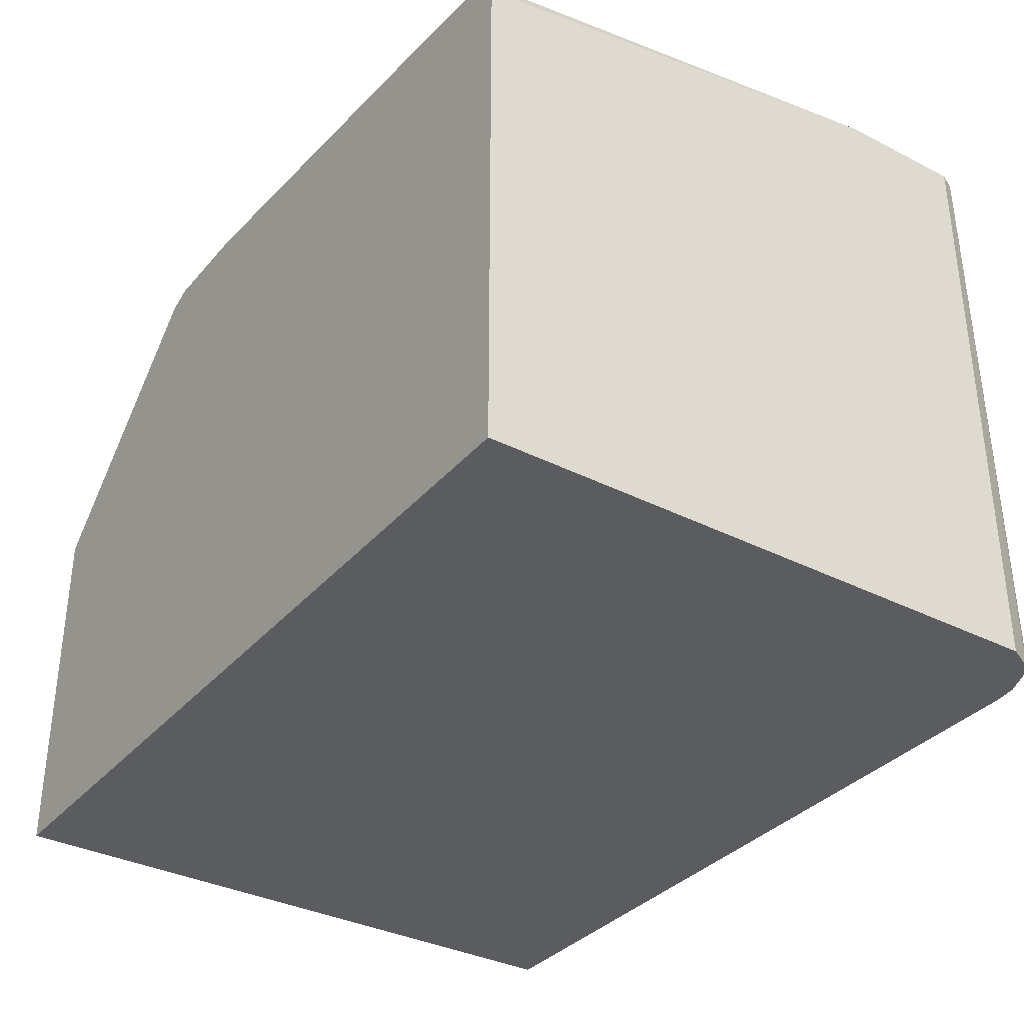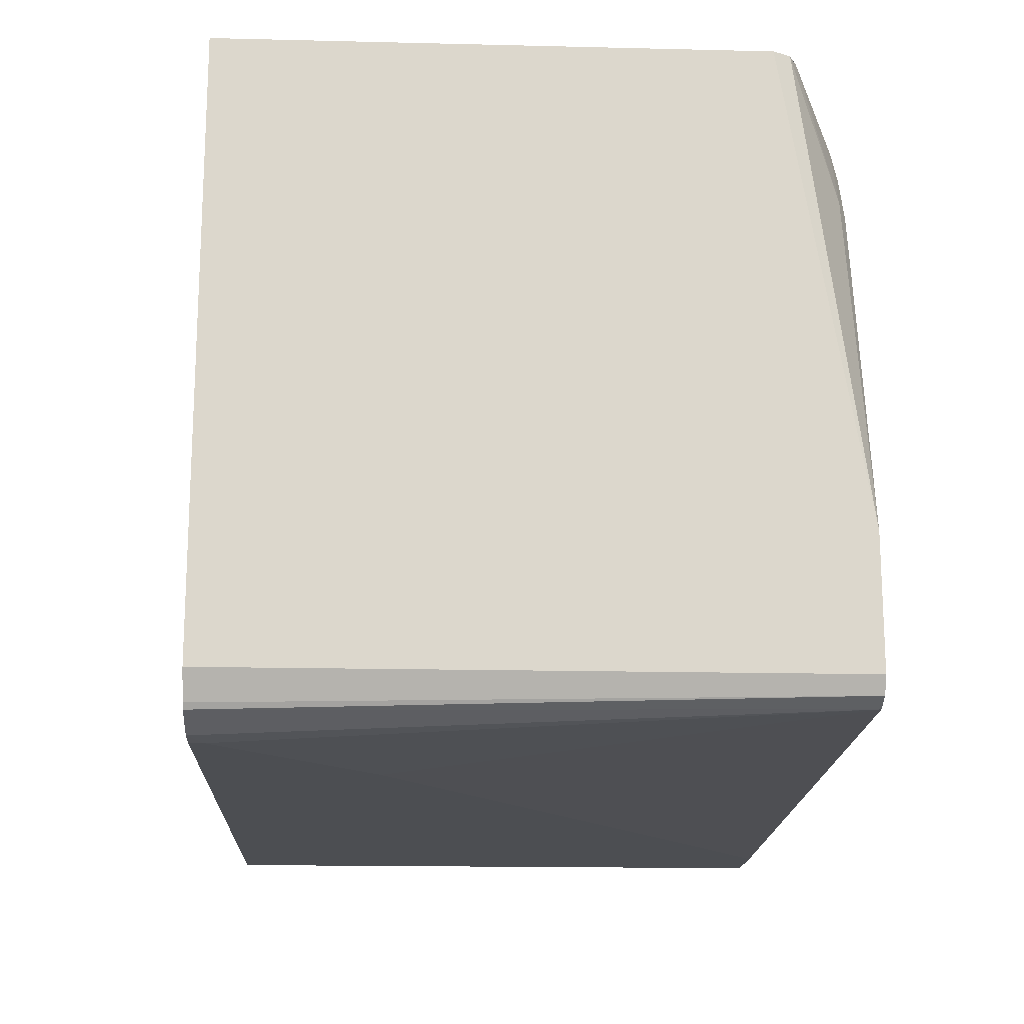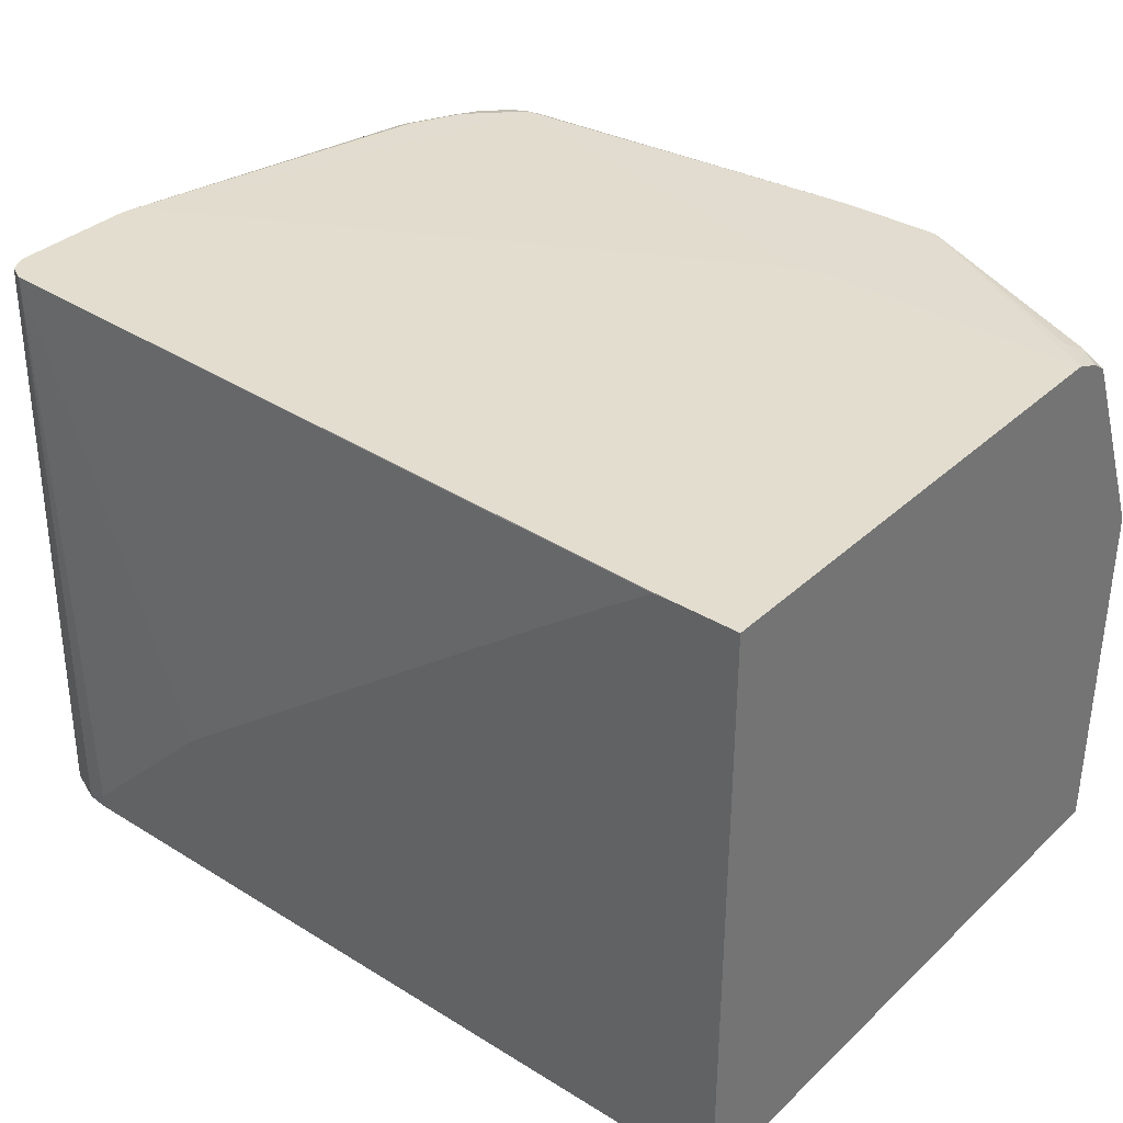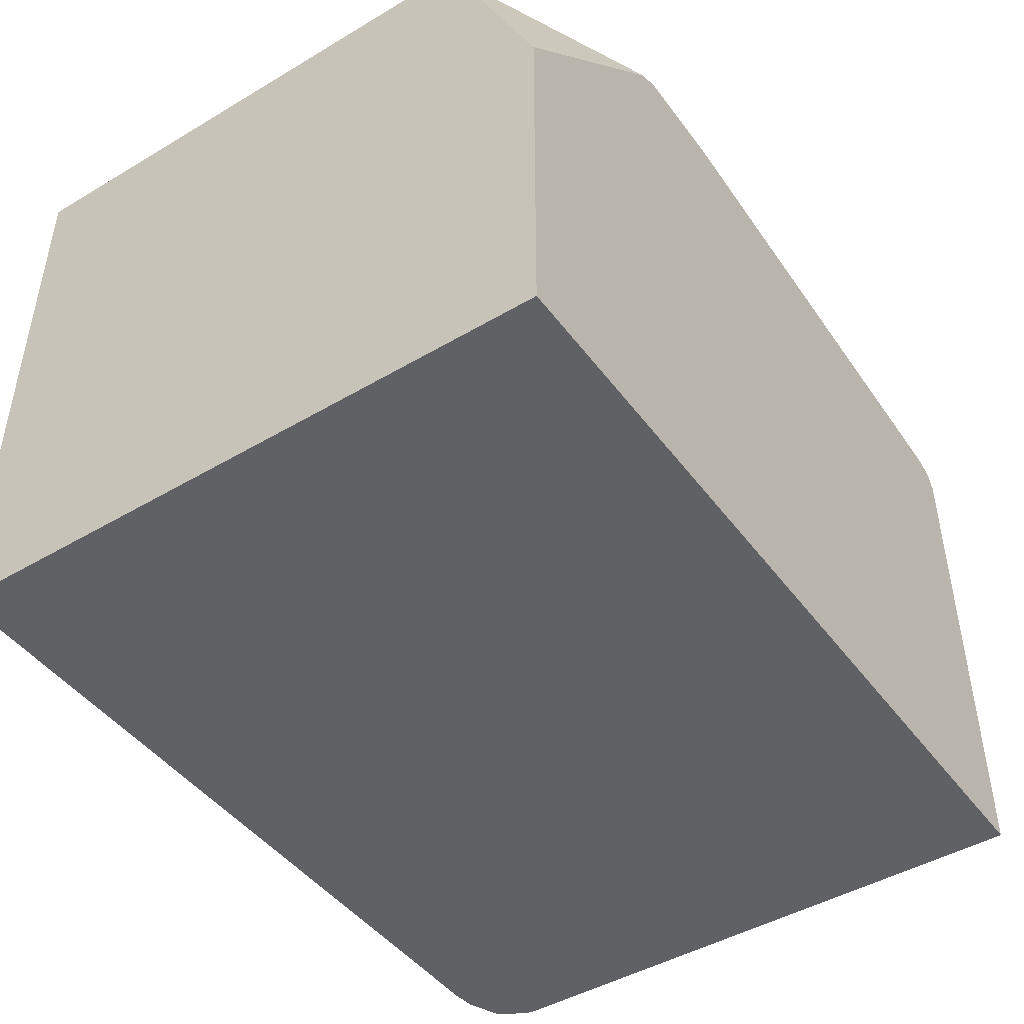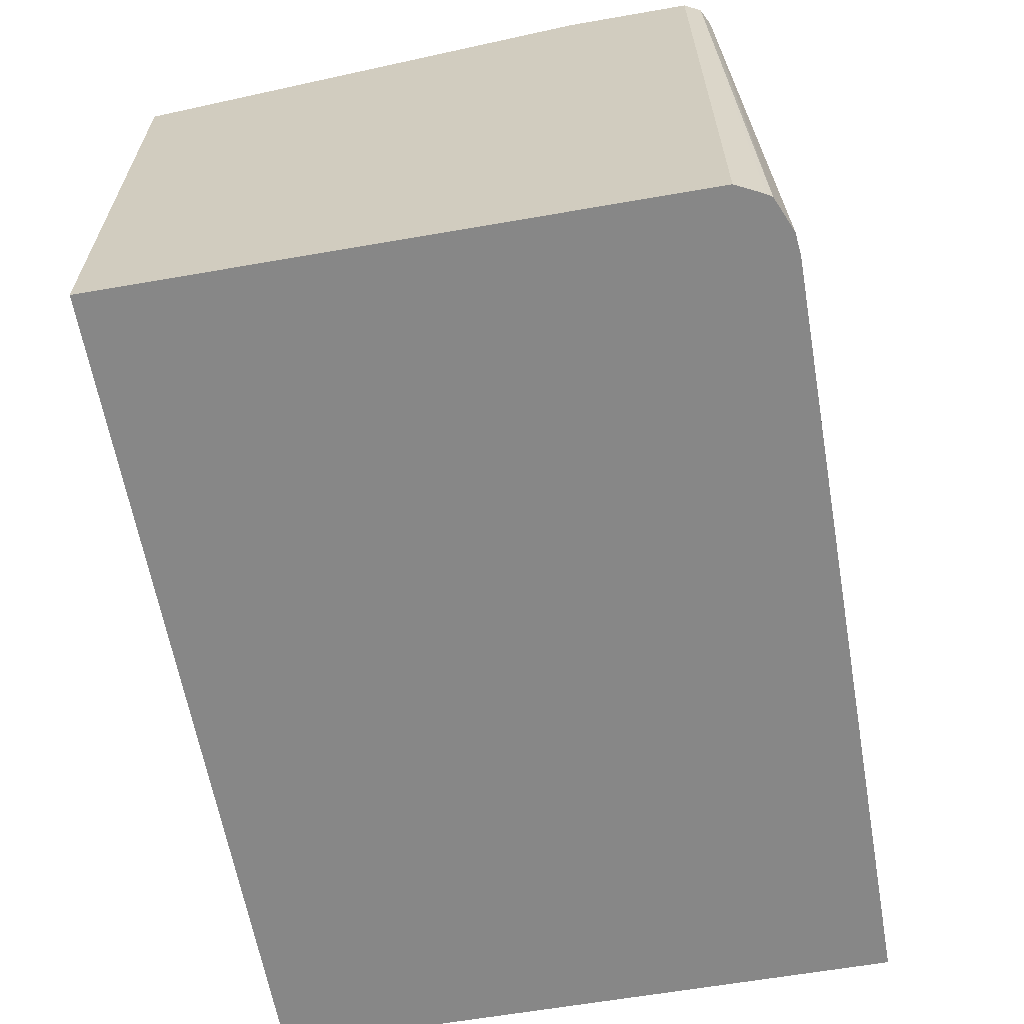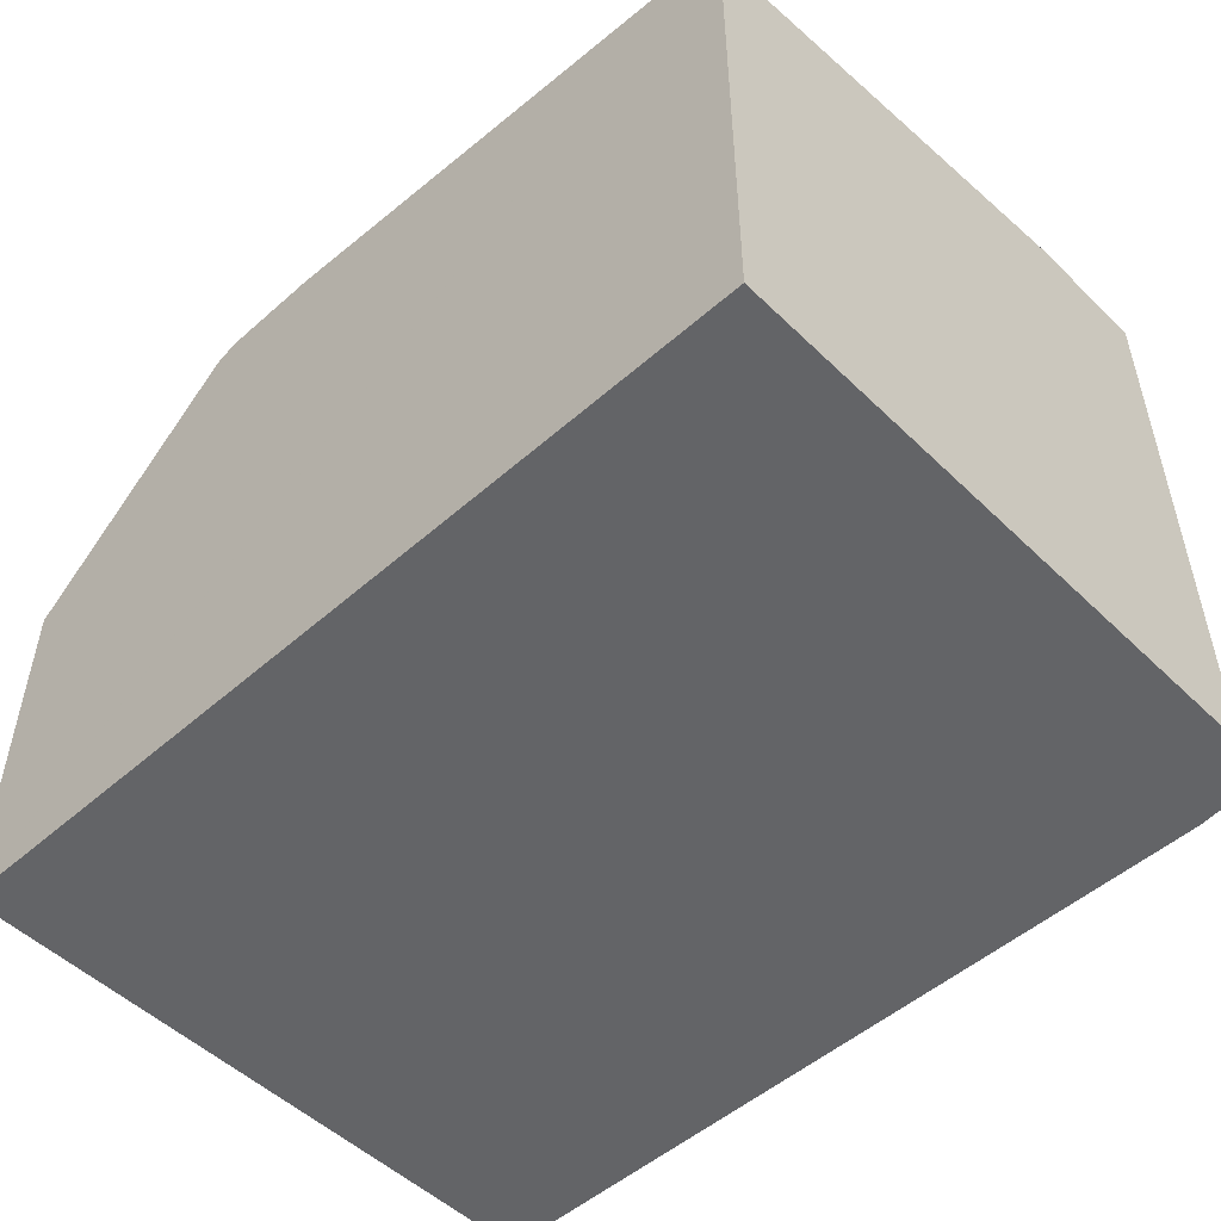
<metadata>
{"format":"obj","ext":"obj","renderer":"f3d","projection":"perspective","resolution":1024,"background":"white","views":[{"elev":-34.6,"azim":55.6,"up":"+Y"},{"elev":-16.6,"azim":87.2,"up":"+Z"},{"elev":34.8,"azim":-140.6,"up":"+Y"},{"elev":-45.6,"azim":-55.7,"up":"+Y"},{"elev":-62.5,"azim":100.0,"up":"+Y"},{"elev":-51.2,"azim":43.7,"up":"+Y"}]}
</metadata>
<code>
v 0.4367 1.031e-05 -0.4368
v 0.452 -0.009183 -0.4352
v 0.4367 -0.009183 -0.4368
v 0.42 0.01681 -0.4368
v 0.4703 0.3871 -0.4199
v 0.4755 -0.009183 -0.4251
v -0.08789 -0.009183 -0.4368
v 0.336 0.1008 -0.4368
v 0.4815 0.3871 -0.4143
v 0.03364 0.336 -0.4368
v -0.03357 0.3864 -0.4368
v -0.03374 0.3871 -0.4366
v 0.4779 -0.009183 -0.4215
v -0.08789 -0.009183 -0.01234
v -0.08789 0.3871 -0.4368
v 0.4872 0.3871 -0.4032
v -0.05035 0.3871 -0.4368
v 0.4872 -0.009183 -0.4032
v -0.08789 0.2352 -0.01234
v 0.4872 -0.009183 -0.01234
v -0.08789 0.3871 -0.1023
v 0.4872 0.3871 -0.3192
v 0.05193 0.3802 -0.01234
v -0.08789 0.3673 -0.07042
v 0.4872 0.336 -0.01234
v -0.08789 0.3802 -0.0853
v -0.07557 0.3821 -0.07562
v -0.06718 0.3864 -0.08401
v 0.06724 0.3864 -0.01234
v 0.08402 0.3871 -0.1023
v 0.4815 0.3472 -0.01234
v 0.4815 0.3871 -0.3079
v 0.42 0.3864 -0.06722
v 0.4367 0.3864 -0.1008
v 0.4479 0.3807 -0.09523
v -0.08789 0.3726 -0.07337
v -0.08789 0.3699 -0.07175
v -0.08789 0.3789 -0.08272
v 0.1344 0.3864 -0.01234
v 0.3864 0.3864 -0.03361
v 0.1008 0.3871 -0.1041
v 0.4792 0.3483 -0.01234
v 0.1344 0.3871 -0.1209
v 0.42 0.3821 -0.04832
v 0.4312 0.3807 -0.06161
v 0.4703 0.3528 -0.01234
v 0.3947 0.378 -0.02102
v 0.3864 0.3807 -0.02244
v 0.4031 0.3821 -0.03154
f 21 39 30
f 23 27 36
f 23 29 27
f 22 35 31
f 22 34 35
f 22 33 34
f 22 32 33
f 22 31 25
f 23 36 37
f 19 23 24
f 21 28 29
f 21 27 28
f 21 26 27
f 16 20 18
f 16 25 20
f 16 22 25
f 14 23 19
f 14 29 23
f 14 39 29
f 23 37 24
f 21 29 39
f 26 38 27
f 35 45 46
f 27 29 28
f 14 46 39
f 46 49 47
f 44 46 45
f 44 49 46
f 40 43 41
f 40 49 44
f 40 48 49
f 39 48 40
f 47 49 48
f 27 38 36
f 39 46 47
f 33 35 34
f 33 45 35
f 33 44 45
f 33 40 44
f 32 43 40
f 32 40 33
f 31 35 42
f 30 40 41
f 30 39 40
f 35 46 42
f 14 42 46
f 39 47 48
f 14 25 31
f 5 8 10
f 5 9 6
f 4 8 5
f 2 7 3
f 2 14 7
f 2 20 14
f 2 18 20
f 2 13 18
f 2 6 13
f 5 10 11
f 2 5 6
f 1 4 5
f 1 8 4
f 1 10 8
f 1 11 10
f 1 15 17
f 1 7 15
f 1 3 7
f 1 2 3
f 14 31 42
f 1 5 2
f 5 11 12
f 1 17 11
f 5 17 15
f 5 12 17
f 14 20 25
f 13 16 18
f 11 17 12
f 7 21 15
f 7 26 21
f 7 38 26
f 7 36 38
f 7 37 36
f 7 24 37
f 9 16 13
f 7 14 19
f 7 19 24
f 5 21 30
f 5 30 41
f 5 43 32
f 5 41 43
f 5 32 22
f 5 22 16
f 5 16 9
f 6 9 13
f 5 15 21

</code>
